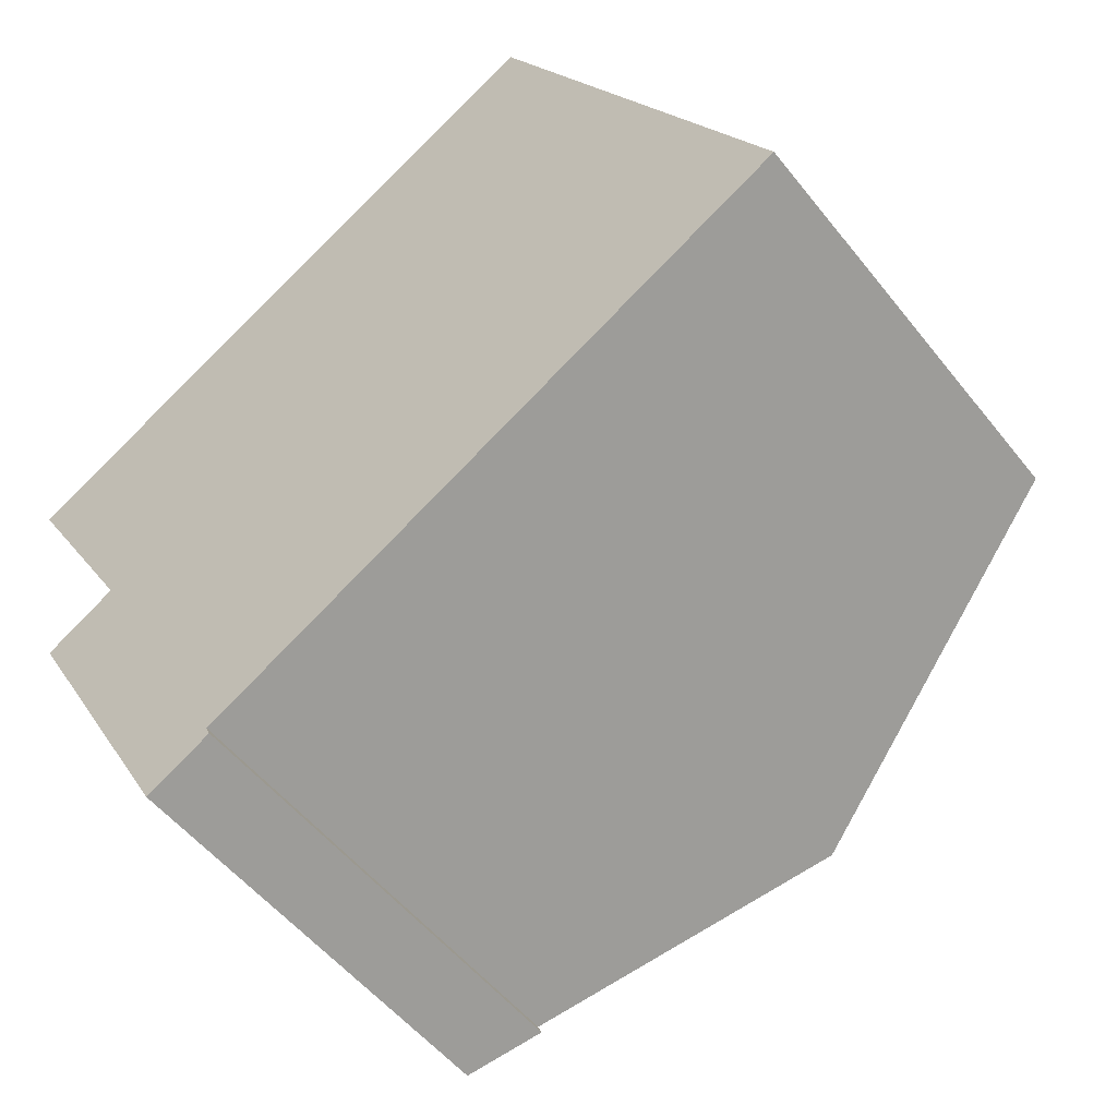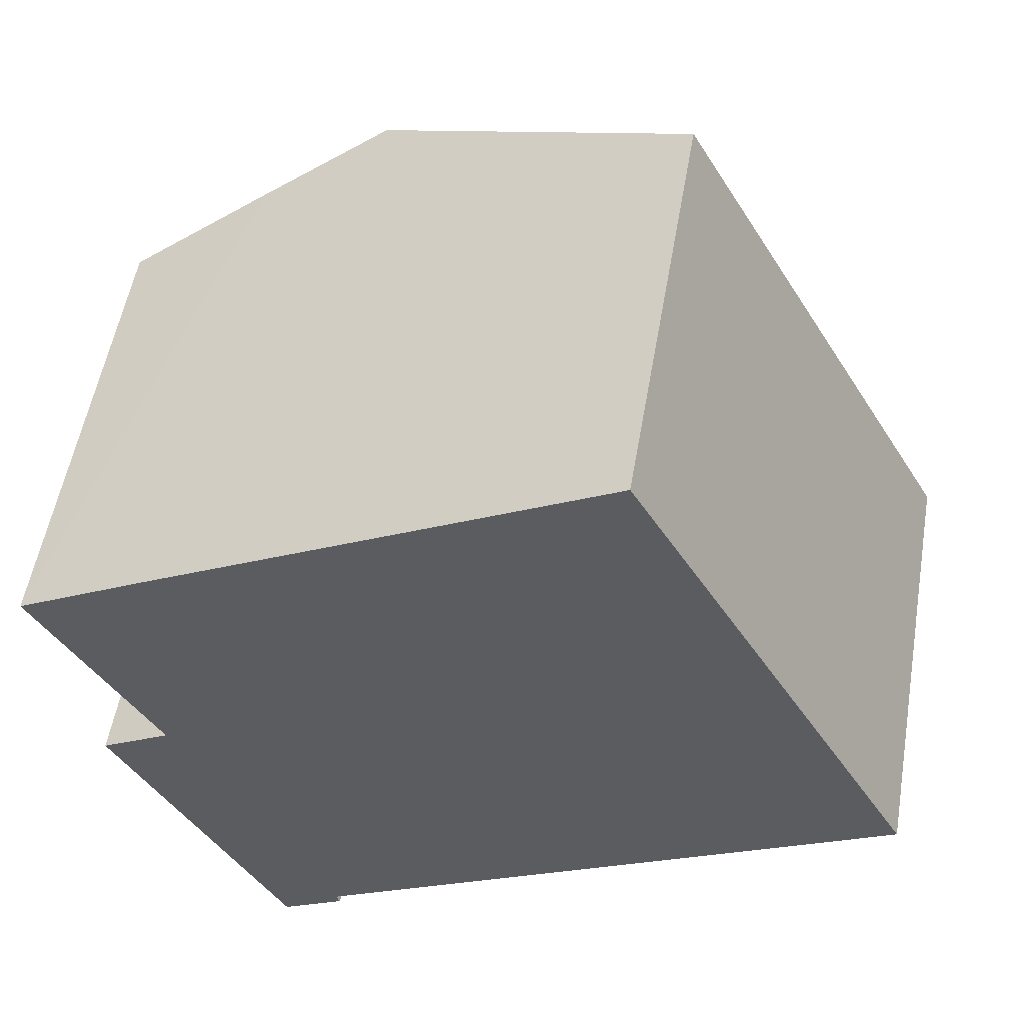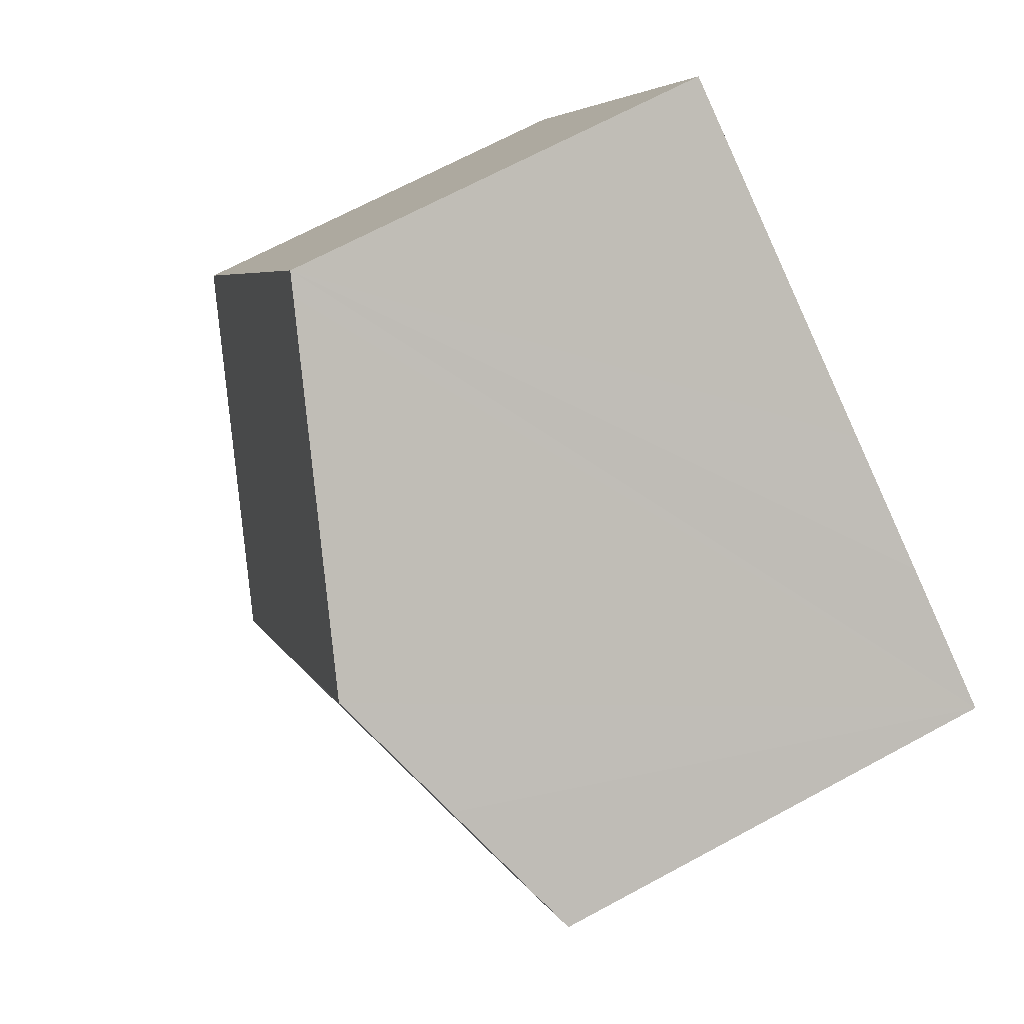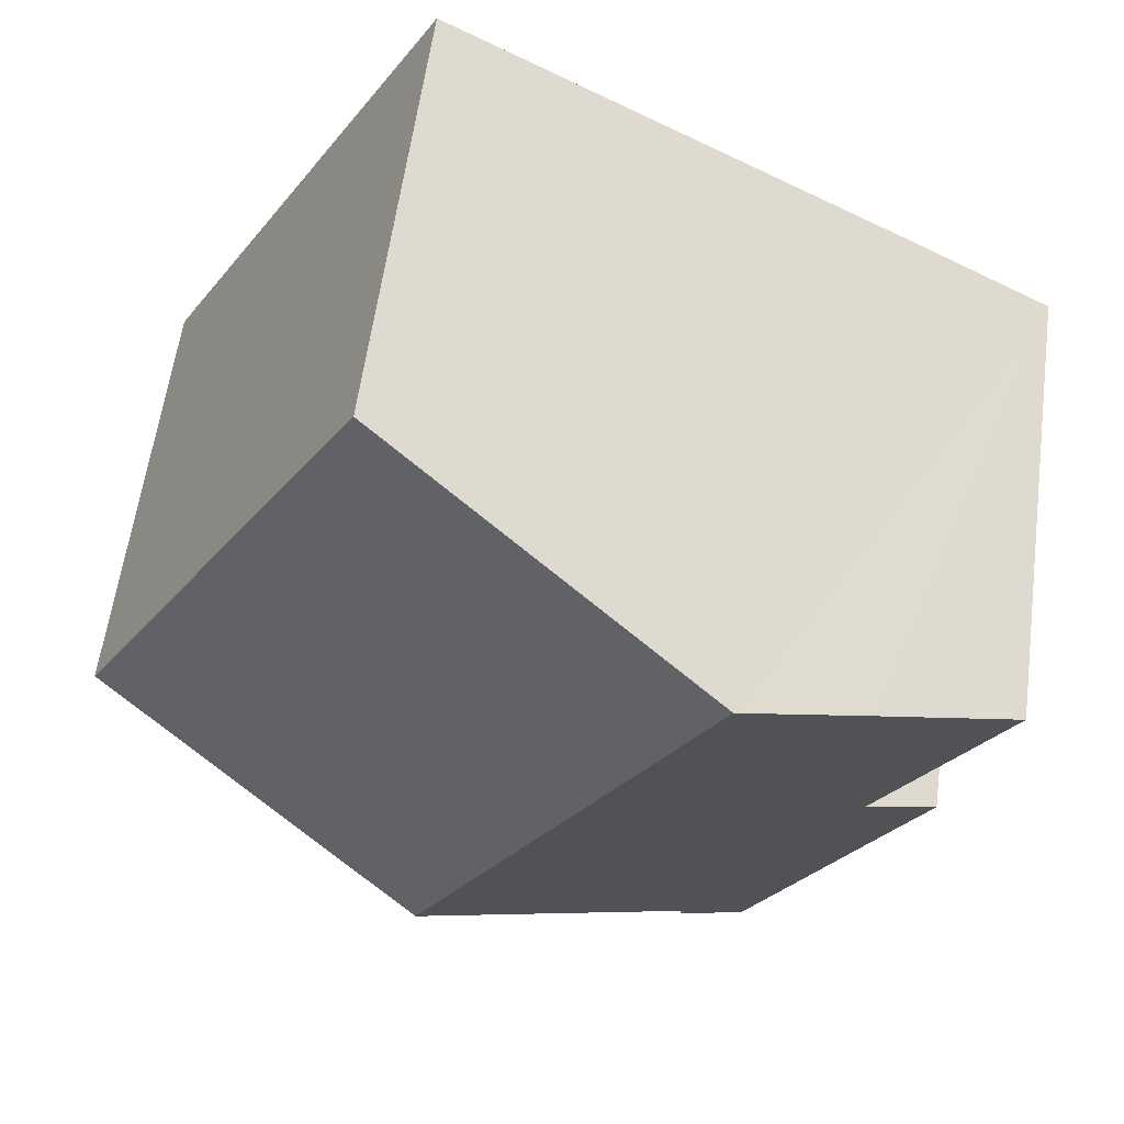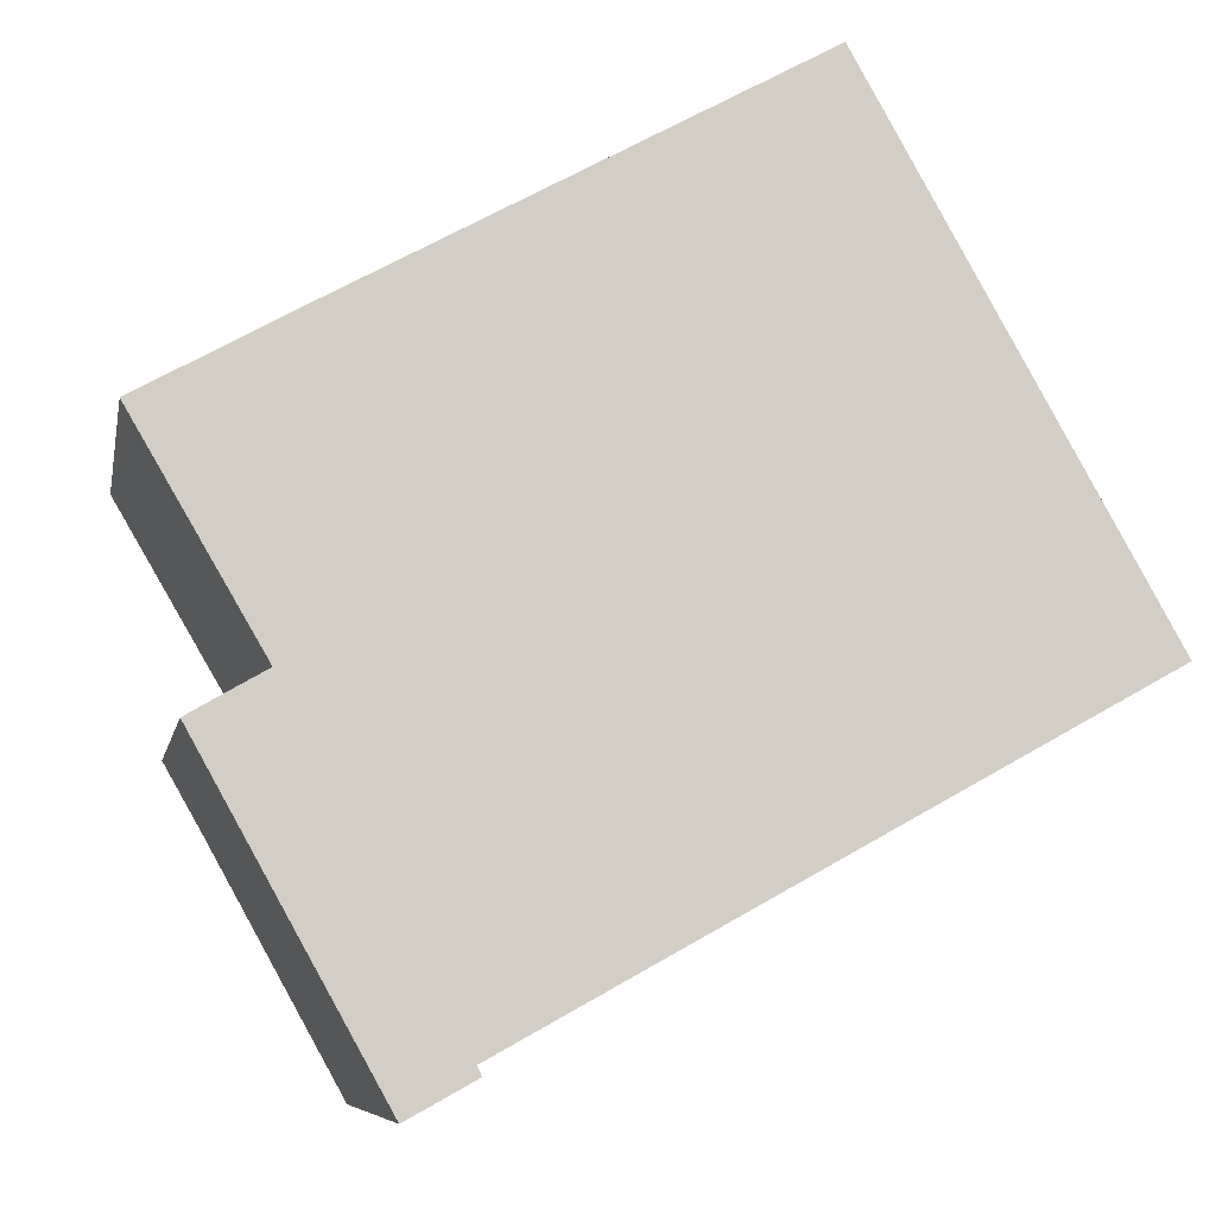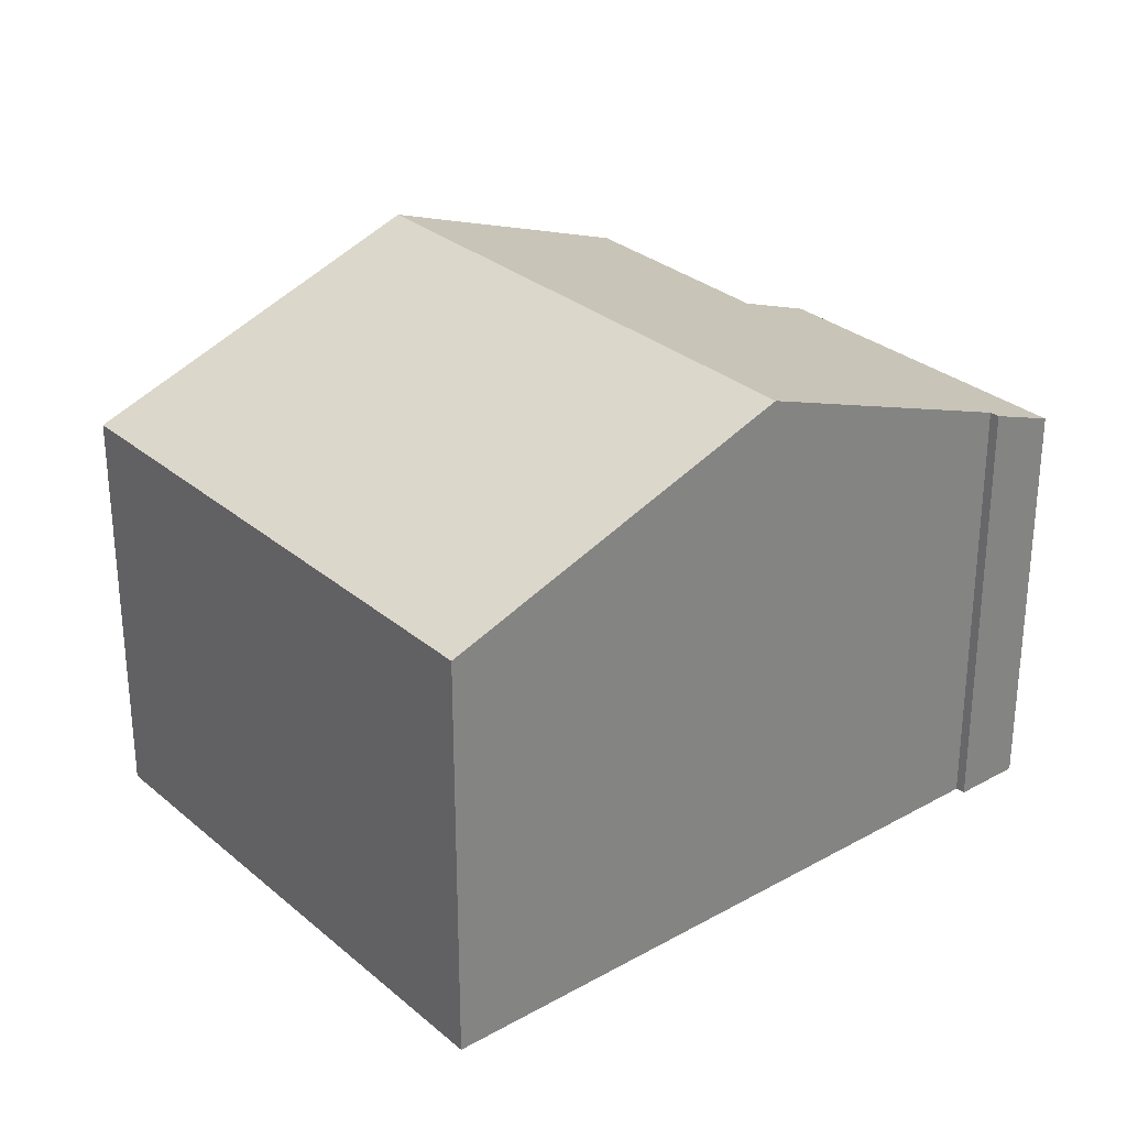
<metadata>
{"format":"obj","ext":"obj","renderer":"f3d","projection":"perspective","resolution":1024,"background":"white","views":[{"elev":-52.3,"azim":37.1,"up":"+Z"},{"elev":53.8,"azim":9.7,"up":"+Z"},{"elev":68.5,"azim":-118.4,"up":"+Z"},{"elev":59.3,"azim":-172.3,"up":"+Z"},{"elev":-7.5,"azim":-10.4,"up":"+Z"},{"elev":29.3,"azim":111.5,"up":"+Y"}]}
</metadata>
<code>
v  11.54 11.74 -7.793
v  12.37 8.973 6.785
v  18.46 8.977 -3.975
v  5.422 11.74 2.99
v  11.95 9.139 6.557
v  1.919 8.998 -6.728
v  1.083 8.998 -5.254
v  2.568 9.598 -4.394
v  2.807 10.7 1.562
v  0 9.575 5.863e-16
v  5.982 9.521 -10.86
v  4.719 8.975 -11.8
v  6.068 9.514 -11.05
v  6.068 6.767e-16 -11.05
v  4.719 7.224e-16 -11.8
v  18.46 2.434e-16 -3.975
v  11.54 4.772e-16 -7.793
v  5.982 6.649e-16 -10.86
v  1.083 3.217e-16 -5.254
v  1.919 4.12e-16 -6.728
v  2.568 2.691e-16 -4.394
v  0 0 0
v  2.807 -9.564e-17 1.562
v  5.422 -1.831e-16 2.99
v  12.37 -4.155e-16 6.785
v  11.95 -4.015e-16 6.557
g defaultobject
f 1 2 3
f 2 1 4
f 2 4 5
f 6 7 8
f 9 8 10
f 8 9 4
f 8 4 1
f 8 1 6
f 6 1 11
f 6 11 12
f 13 12 11
f 14 12 13
f 12 14 15
f 16 1 3
f 1 16 11
f 11 16 17
f 11 17 18
f 15 6 12
f 6 15 7
f 7 15 19
f 19 15 20
f 21 10 8
f 10 21 22
f 7 21 8
f 21 7 19
f 22 9 10
f 9 22 4
f 4 22 5
f 5 22 2
f 2 22 23
f 2 23 24
f 2 24 25
f 25 24 26
f 2 16 3
f 16 2 25
f 18 13 11
f 13 18 14
f 26 16 25
f 16 26 24
f 16 24 17
f 17 24 23
f 17 23 22
f 17 22 21
f 17 21 18
f 18 21 19
f 18 19 20
f 18 20 15
f 18 15 14

</code>
